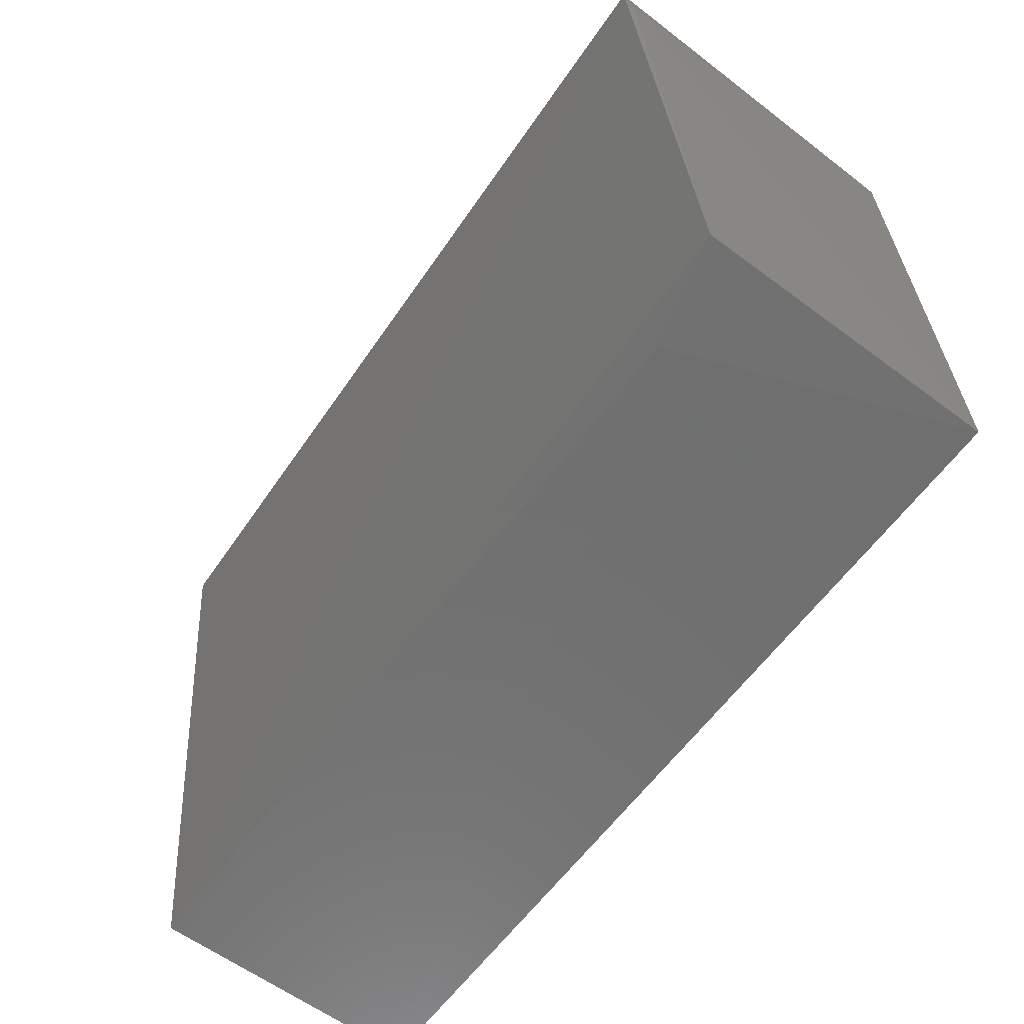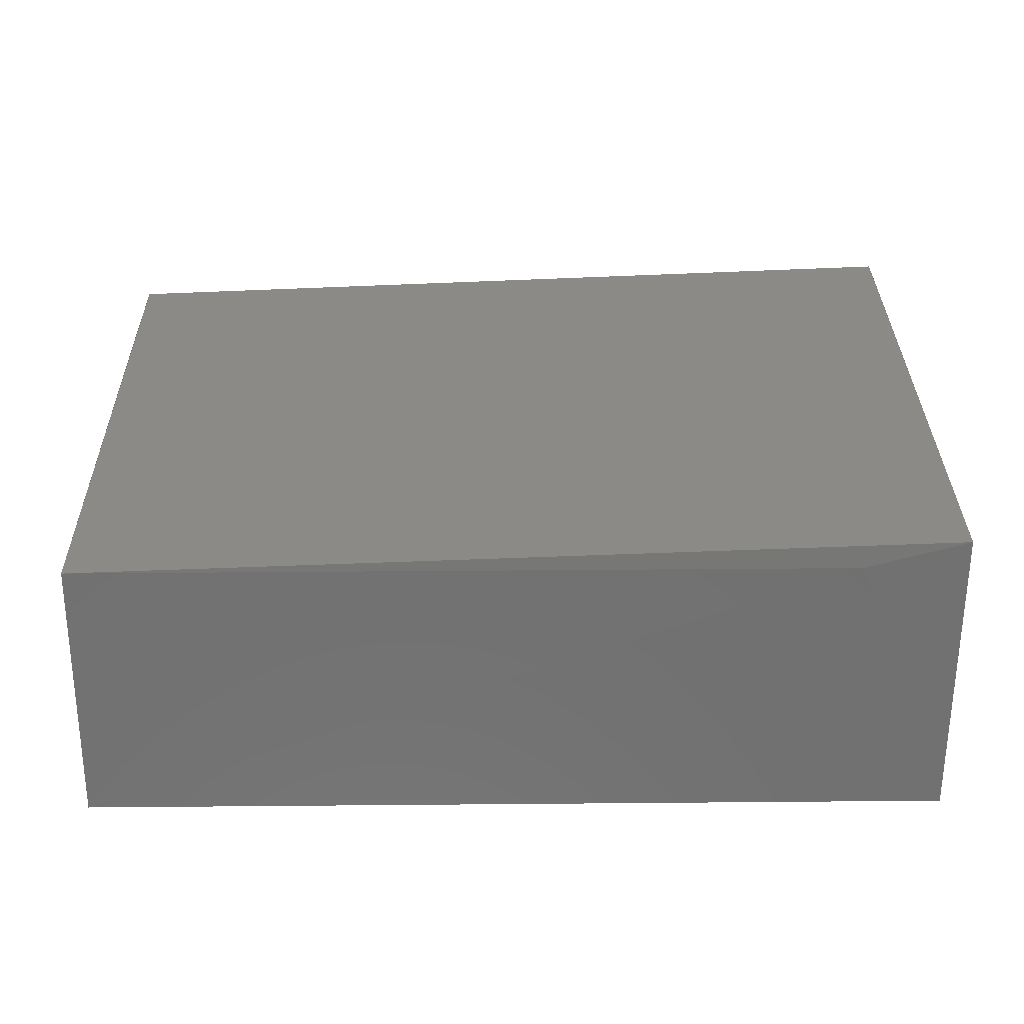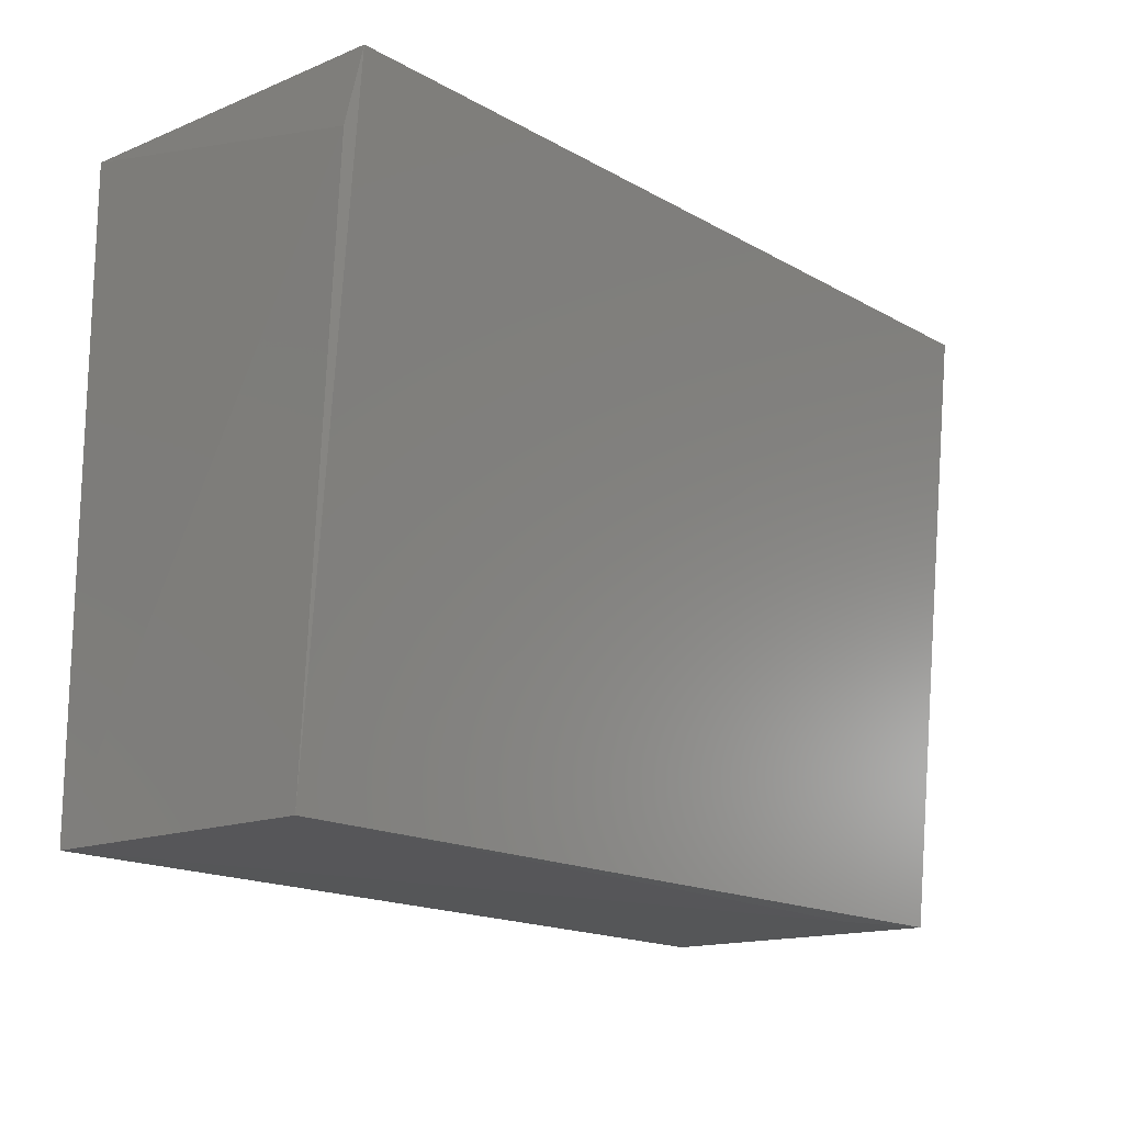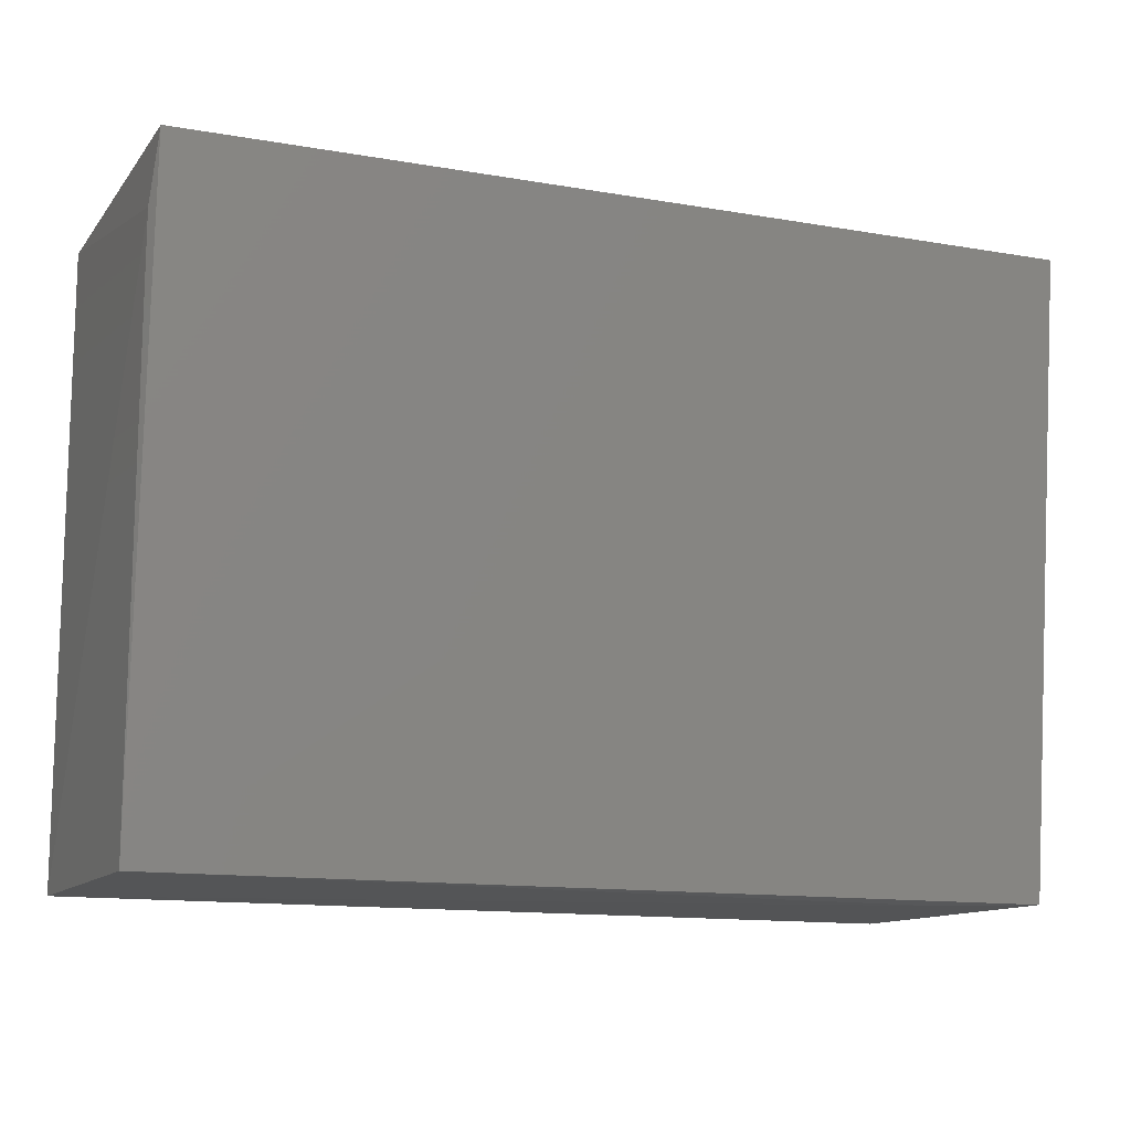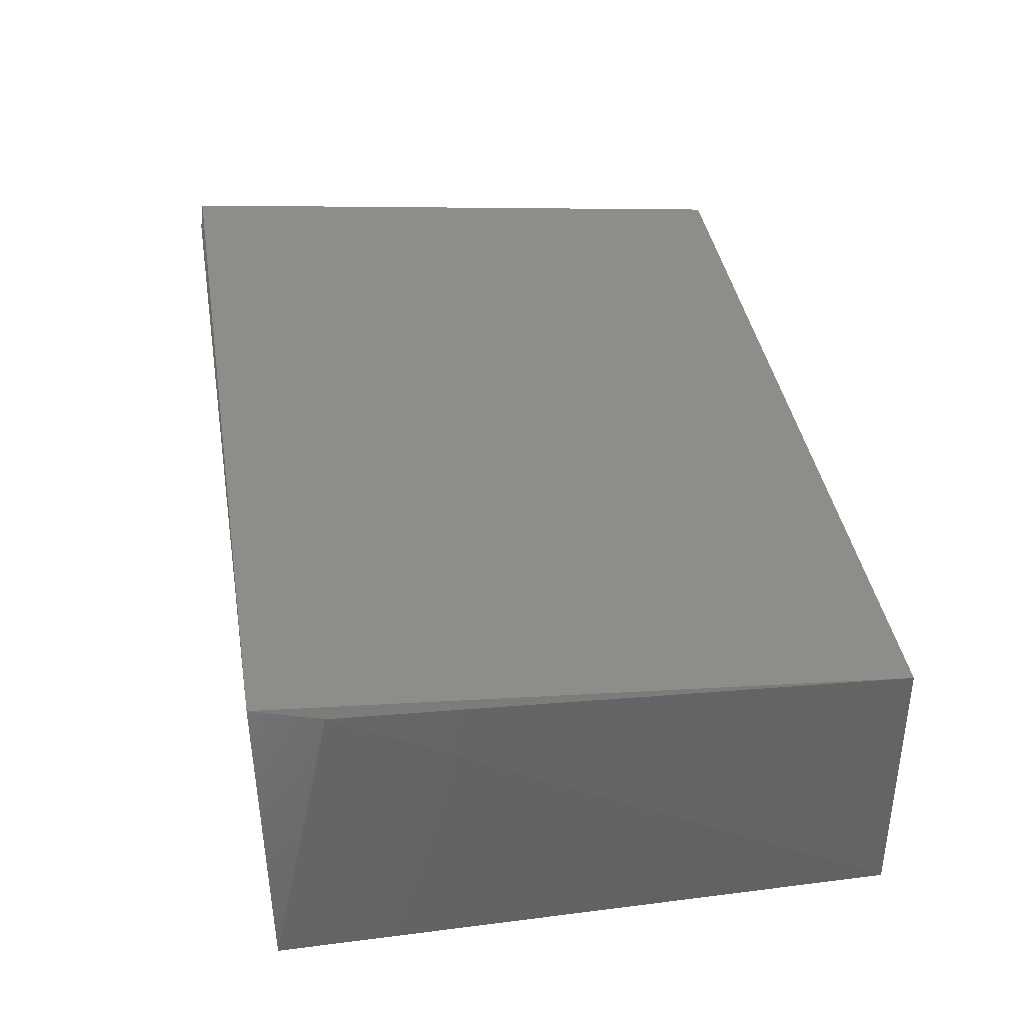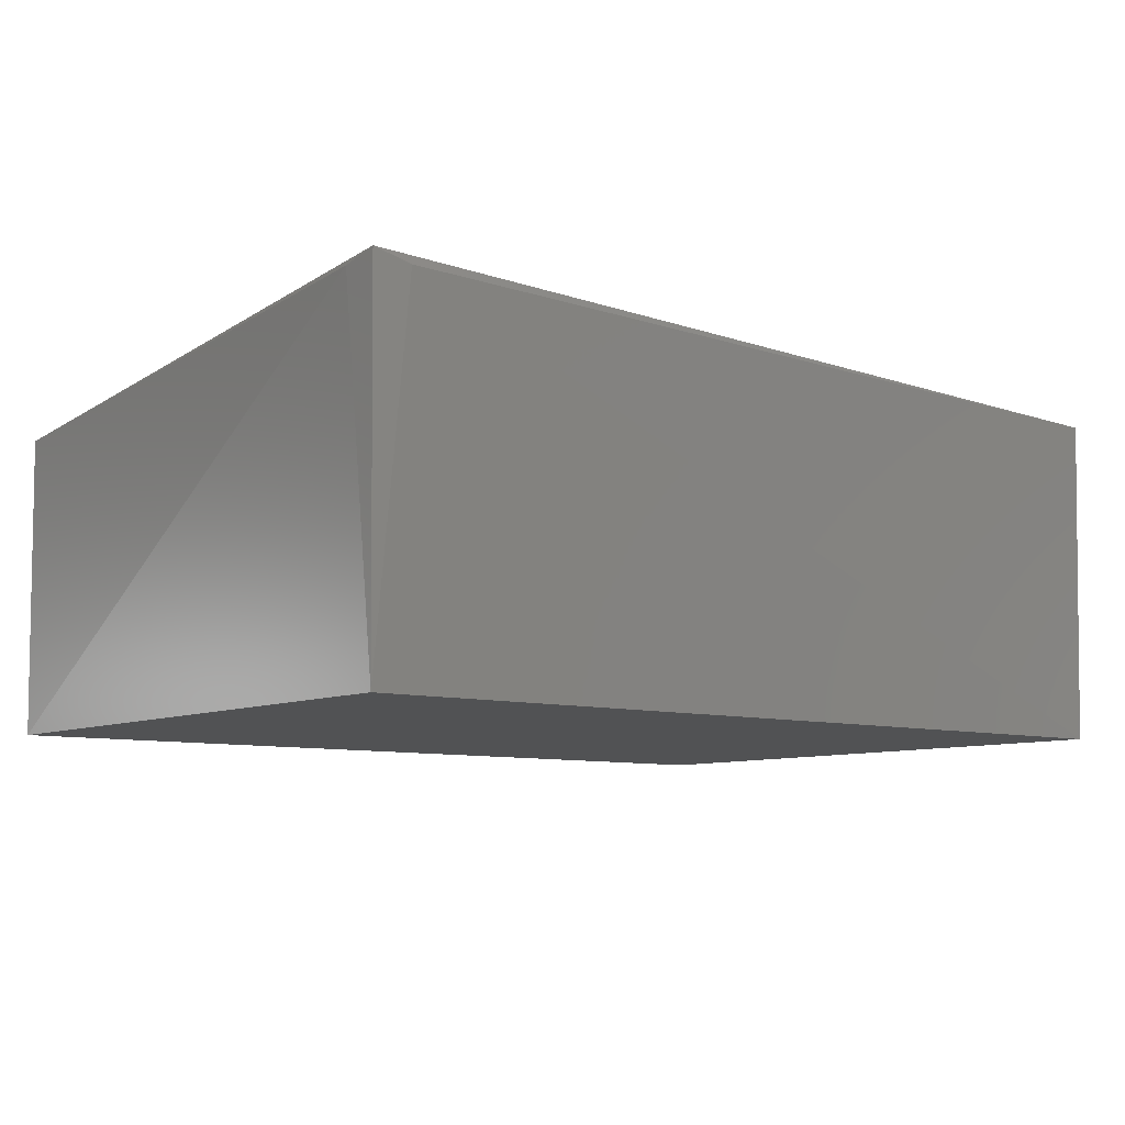
<metadata>
{"format":"stl","ext":"stl","renderer":"f3d","projection":"perspective","resolution":1024,"background":"white","views":[{"elev":-62.1,"azim":53.5,"up":"+Y"},{"elev":26.5,"azim":-0.8,"up":"+Z"},{"elev":-16.0,"azim":-51.4,"up":"+Y"},{"elev":-12.7,"azim":-24.3,"up":"+Y"},{"elev":37.2,"azim":-99.3,"up":"+Z"},{"elev":-8.5,"azim":141.4,"up":"+Z"}]}
</metadata>
<code>
# stl→obj: 12 verts, 20 faces
v 0.1195 -0.04549 0
v -0.07956 0.0955 0
v 0.1195 0.0955 0
v 0.1132 0.09792 0.07923
v 0.1213 0.09712 0.0815
v -0.0806 0.0966 0.07449
v -0.07963 -0.04552 0.06192
v 0.1201 -0.04576 0.06835
v 0.1219 0.08902 0.07949
v -0.08151 0.08099 0.07071
v 0.09644 -0.04631 0.0624
v -0.07956 -0.04549 0
f 1 2 3
f 4 5 3
f 4 3 2
f 4 6 5
f 4 2 6
f 7 8 5
f 7 5 6
f 9 5 8
f 9 8 1
f 9 1 3
f 9 3 5
f 10 7 6
f 10 6 2
f 11 1 8
f 11 8 7
f 12 2 1
f 12 11 7
f 12 1 11
f 12 10 2
f 12 7 10

</code>
